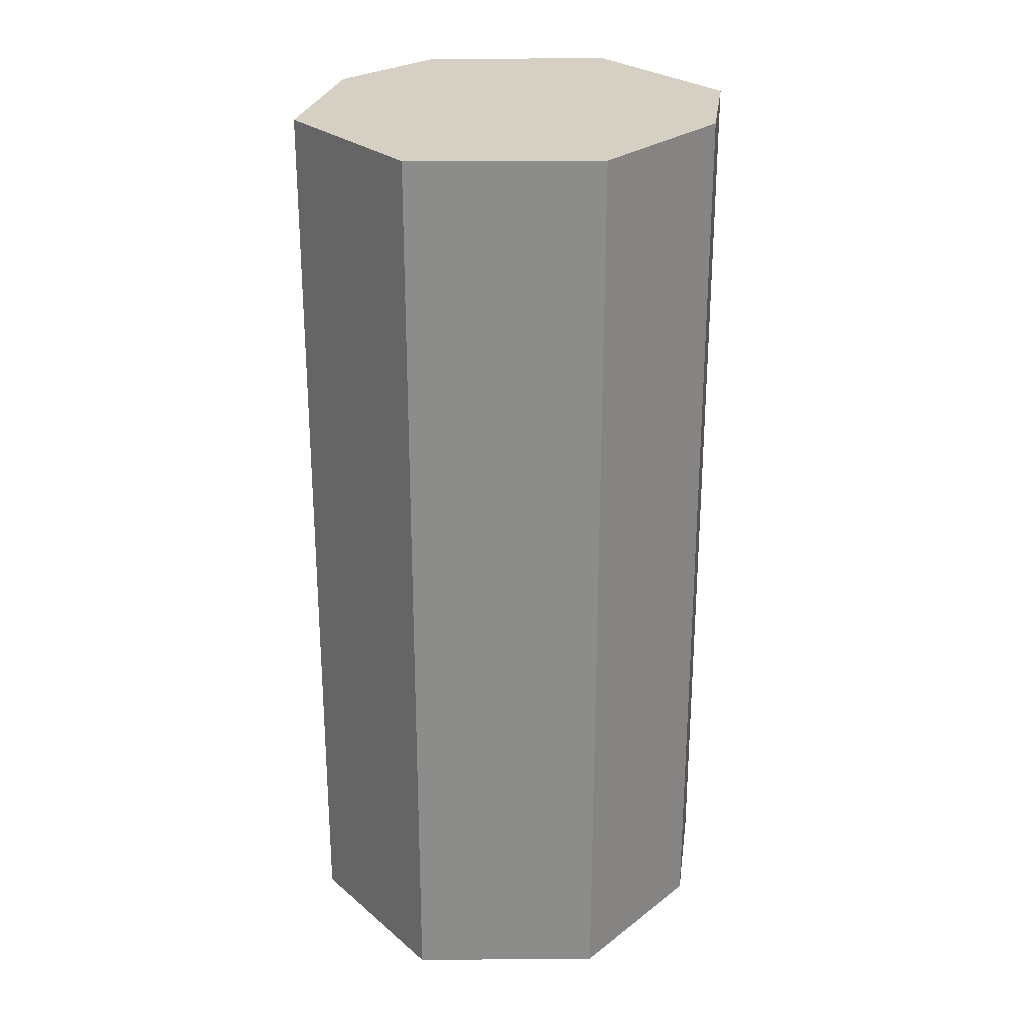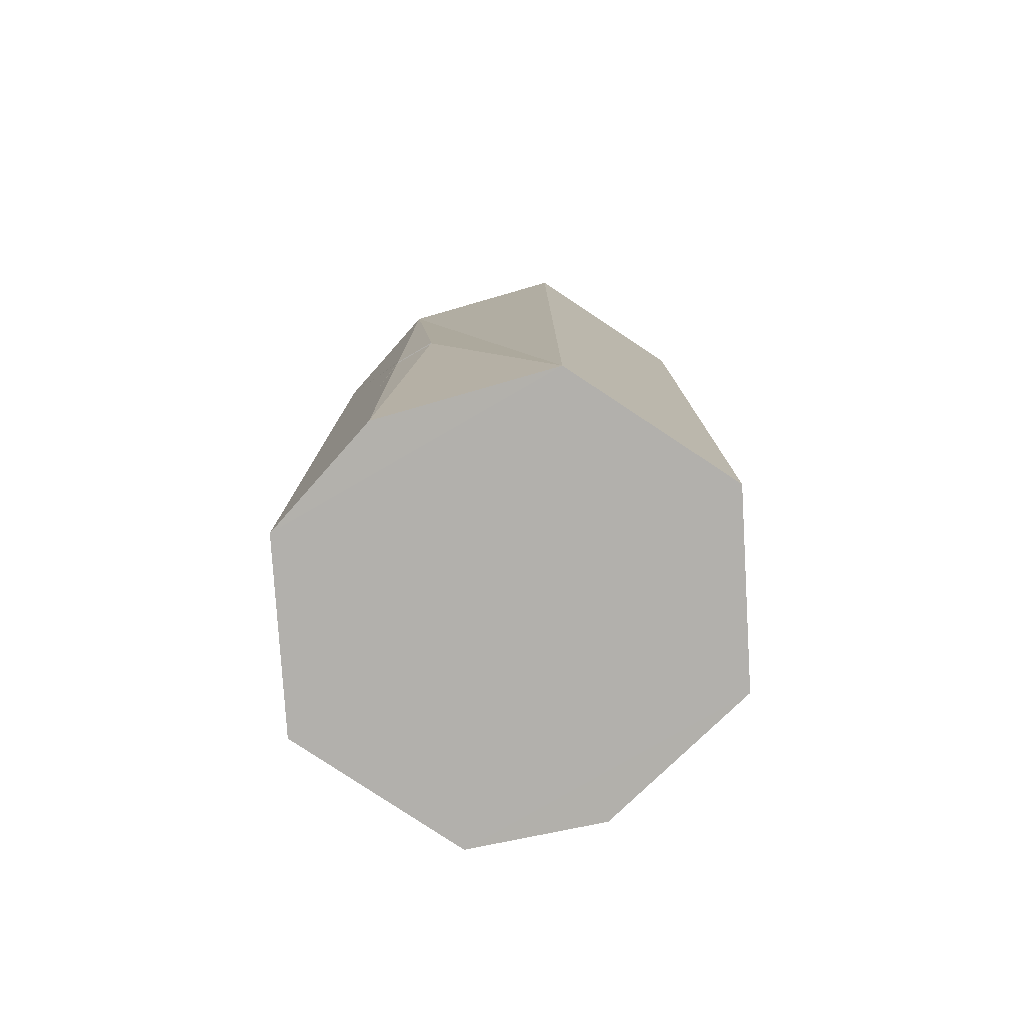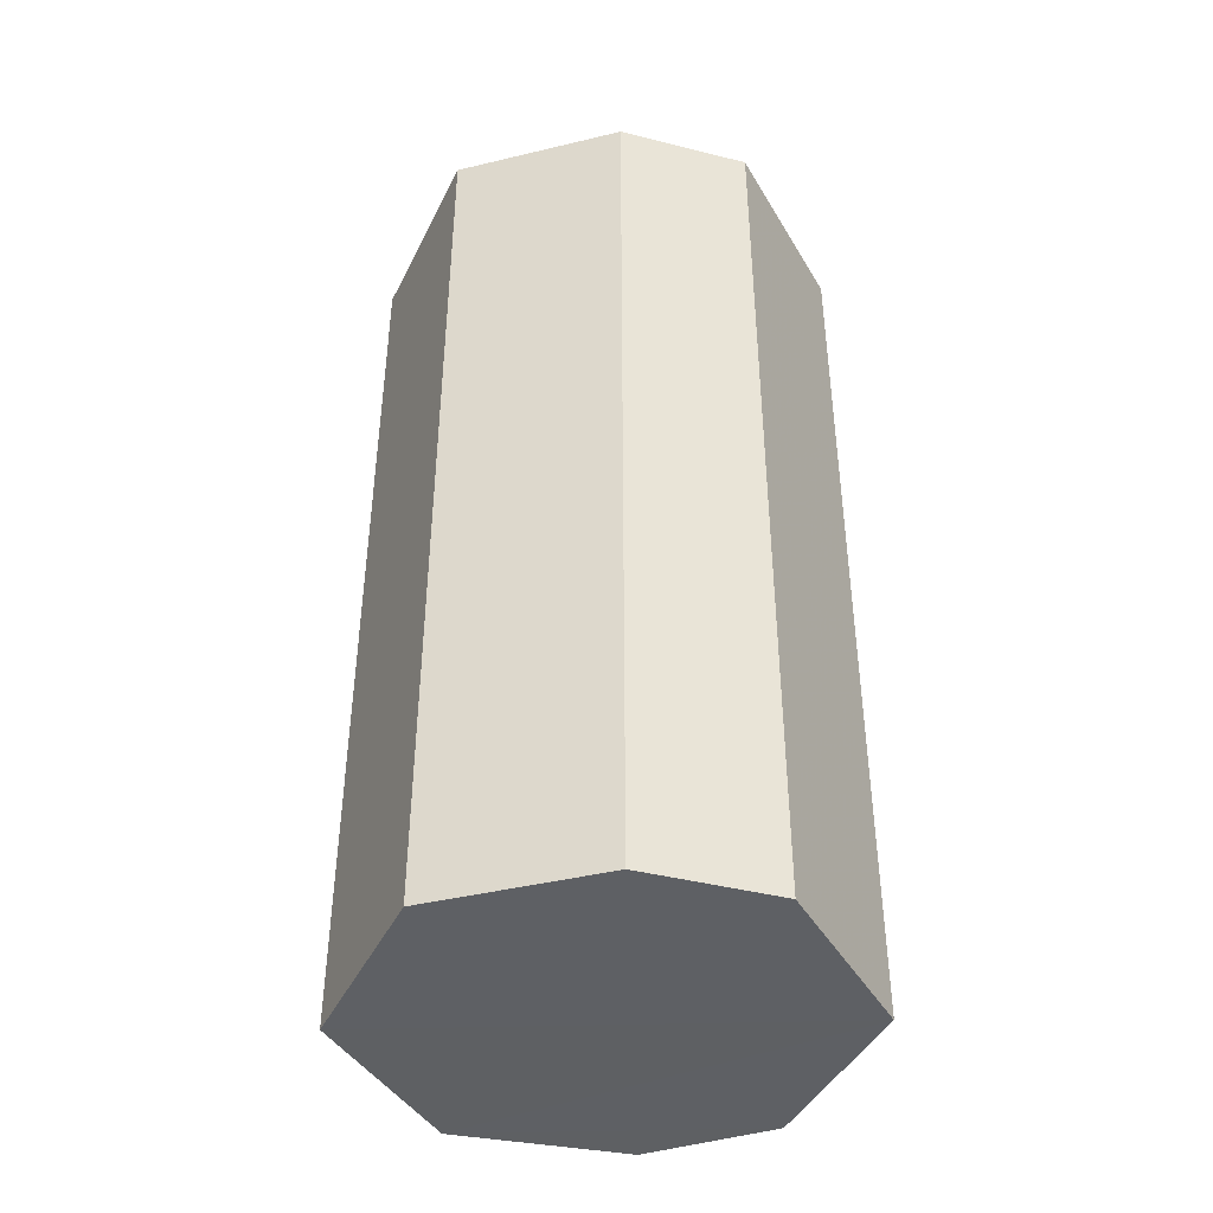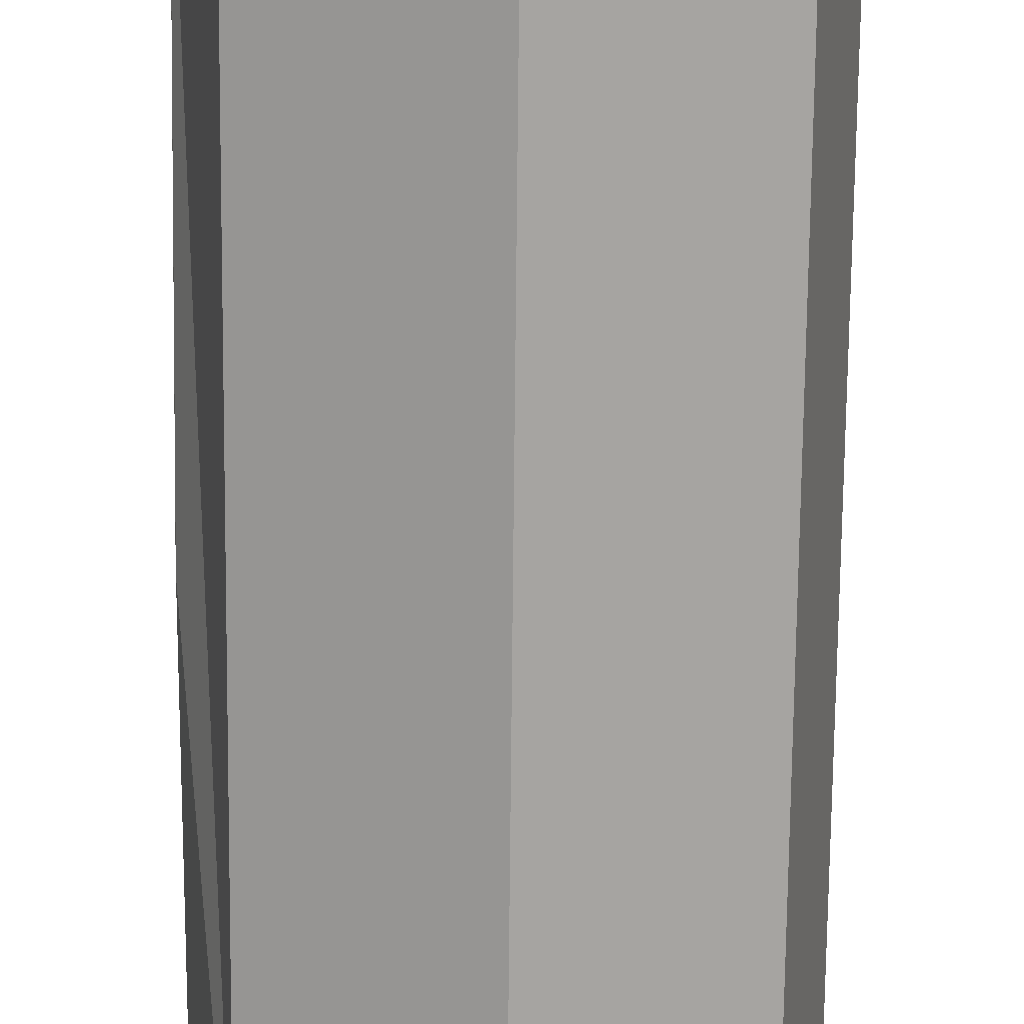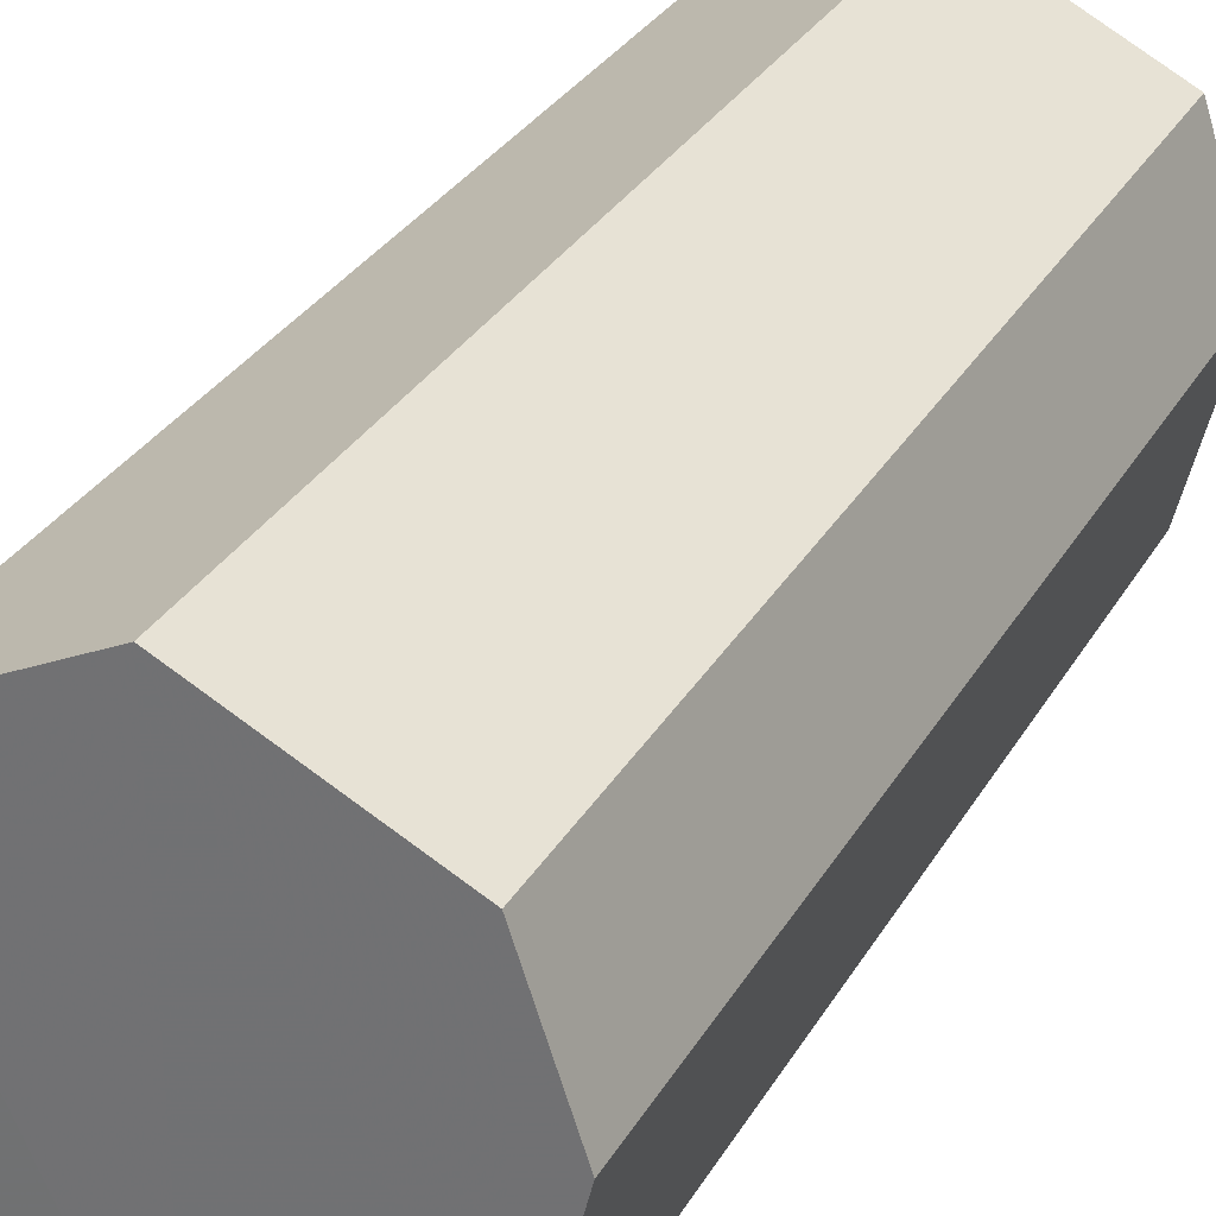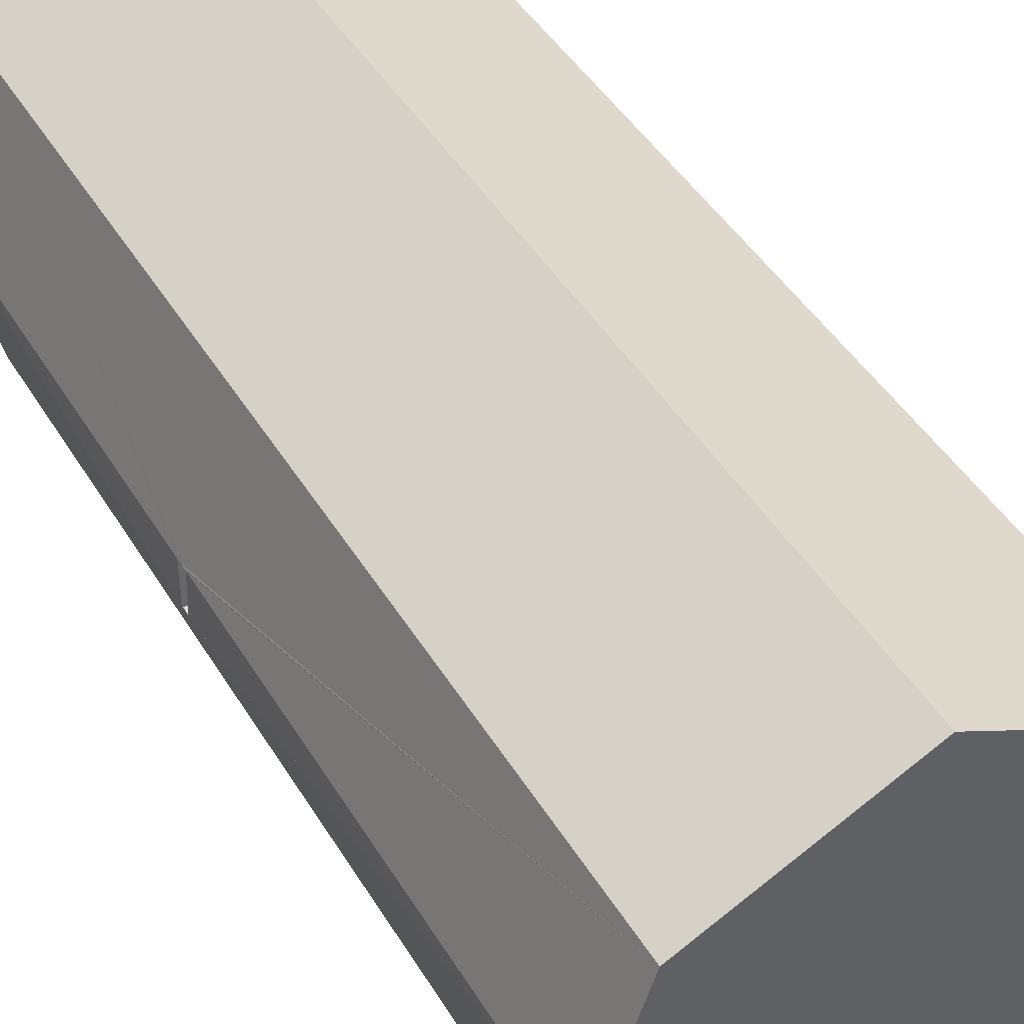
<metadata>
{"format":"obj","ext":"obj","renderer":"f3d","projection":"perspective","resolution":1024,"background":"white","views":[{"elev":26.0,"azim":25.8,"up":"+Z"},{"elev":-78.8,"azim":-60.0,"up":"+Z"},{"elev":-42.7,"azim":91.8,"up":"+Z"},{"elev":-74.9,"azim":-0.6,"up":"+Y"},{"elev":30.8,"azim":25.3,"up":"+Y"},{"elev":43.5,"azim":-28.8,"up":"+Y"}]}
</metadata>
<code>
o 5059
v 2235 1859 7.08
v 2235 1859 7.08
v 2235 1859 7.08
v 2235 1859 6.862
v 2235 1859 7.08
v 2235 1859 6.862
v 2235 1859 6.862
v 2235 1859 6.862
v 2235 1859 7.08
v 2235 1859 6.862
v 2235 1859 7.08
v 2235 1859 6.862
v 2235 1859 7.08
v 2235 1859 6.964
v 2235 1859 7.08
v 2235 1859 6.962
v 2235 1859 7.08
v 2235 1859 7.08
v 2235 1859 6.862
v 2235 1859 6.862
v 2235 1859 6.962
v 2235 1859 6.862
v 2235 1859 6.862
v 2235 1859 6.862
v 2235 1859 7.08
v 2235 1859 6.862
v 2235 1859 7.08
v 2235 1859 6.862
v 2235 1859 6.862
v 2235 1859 7.08
v 2235 1859 6.862
v 2235 1859 6.862
v 2235 1859 7.08
v 2235 1859 7.08
v 2235 1859 6.862
v 2235 1859 7.08
v 2235 1859 7.08
v 2235 1859 6.862
v 2235 1859 6.862
v 2235 1859 7.08
v 2235 1859 7.08
v 2235 1859 7.08
v 2235 1859 6.862
v 2235 1859 7.08
v 2235 1859 6.862
v 2235 1859 6.962
v 2235 1859 6.961
v 2235 1859 6.962
v 2235 1859 6.963
v 2235 1859 6.962
v 2235 1859 6.964
v 2235 1859 6.963
v 2235 1859 6.961
v 2235 1859 6.96
v 2235 1859 6.961
v 2235 1859 6.961
v 2235 1859 6.961
v 2235 1859 6.96
v 2235 1859 6.961
v 2235 1859 6.96
v 2235 1859 6.862
v 2235 1859 6.961
v 2235 1859 6.962
v 2235 1859 6.963
v 2235 1859 6.964
v 2235 1859 6.963
v 2235 1859 7.08
v 2235 1859 6.964
v 2235 1859 6.964
v 2235 1859 6.964
v 2235 1859 6.963
v 2235 1859 6.963
v 2235 1859 6.963
v 2235 1859 6.961
v 2235 1859 6.963
v 2235 1859 6.962
v 2235 1859 6.962
v 2235 1859 6.962
v 2235 1859 6.961
v 2235 1859 6.961
v 2235 1859 6.862
v 2235 1859 6.962
v 2235 1859 6.962
v 2235 1859 7.08
v 2235 1859 6.963
v 2235 1859 6.862
v 2235 1859 6.961
v 2235 1859 6.96
v 2235 1859 6.961
v 2235 1859 6.96
v 2235 1859 6.96
f 1 2 3
f 4 2 5
f 6 4 7
f 8 5 9
f 7 8 10
f 11 12 1
f 13 14 11
f 12 15 16
f 13 17 18
f 17 19 20
f 21 22 19
f 23 19 24
f 25 20 26
f 18 25 27
f 28 25 10
f 29 30 28
f 10 31 32
f 33 8 27
f 34 35 33
f 27 36 37
f 38 39 31
f 40 31 39
f 38 36 41
f 40 41 36
f 12 41 42
f 12 43 39
f 44 42 41
f 44 39 43
f 45 46 44
f 45 47 48
f 49 46 50
f 51 52 49
f 53 51 54
f 54 55 56
f 54 57 58
f 50 57 59
f 57 60 59
f 61 57 23
f 62 50 63
f 63 49 64
f 64 44 63
f 65 44 64
f 66 67 65
f 64 68 69
f 70 71 69
f 72 68 73
f 74 75 68
f 76 71 75
f 74 77 76
f 72 76 78
f 78 79 80
f 81 82 80
f 83 84 85
f 86 87 88
f 89 90 91

</code>
